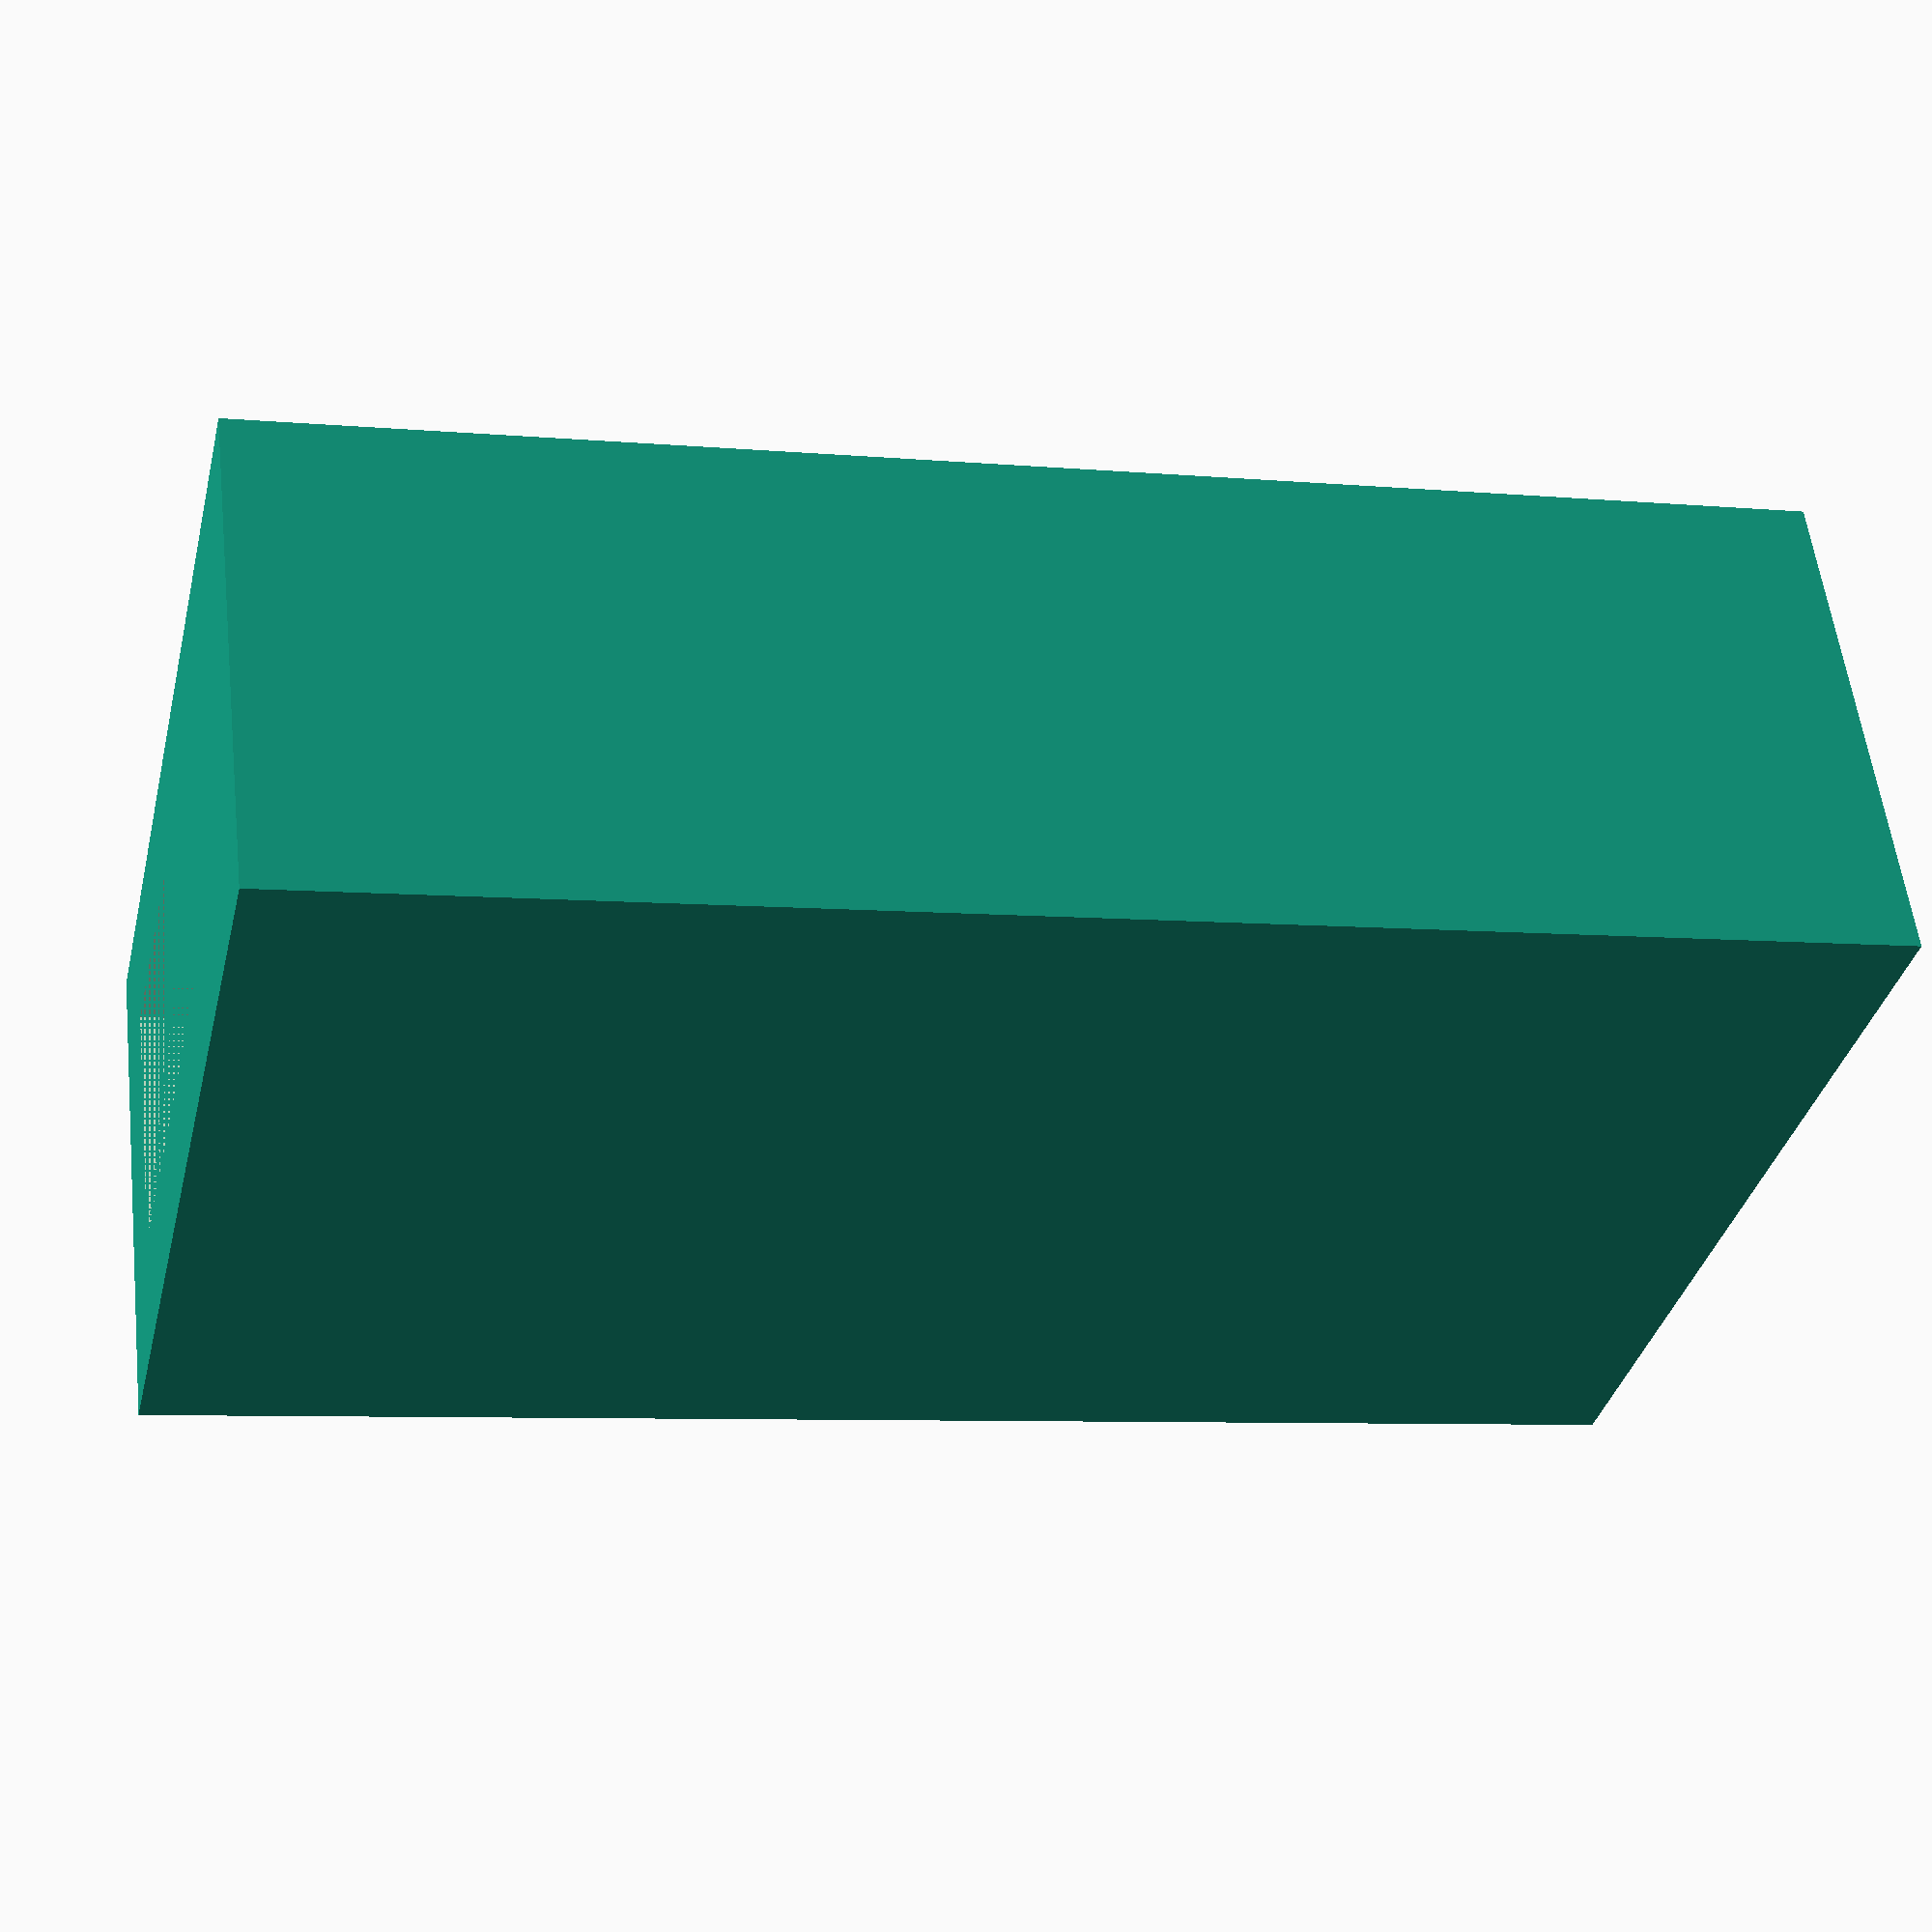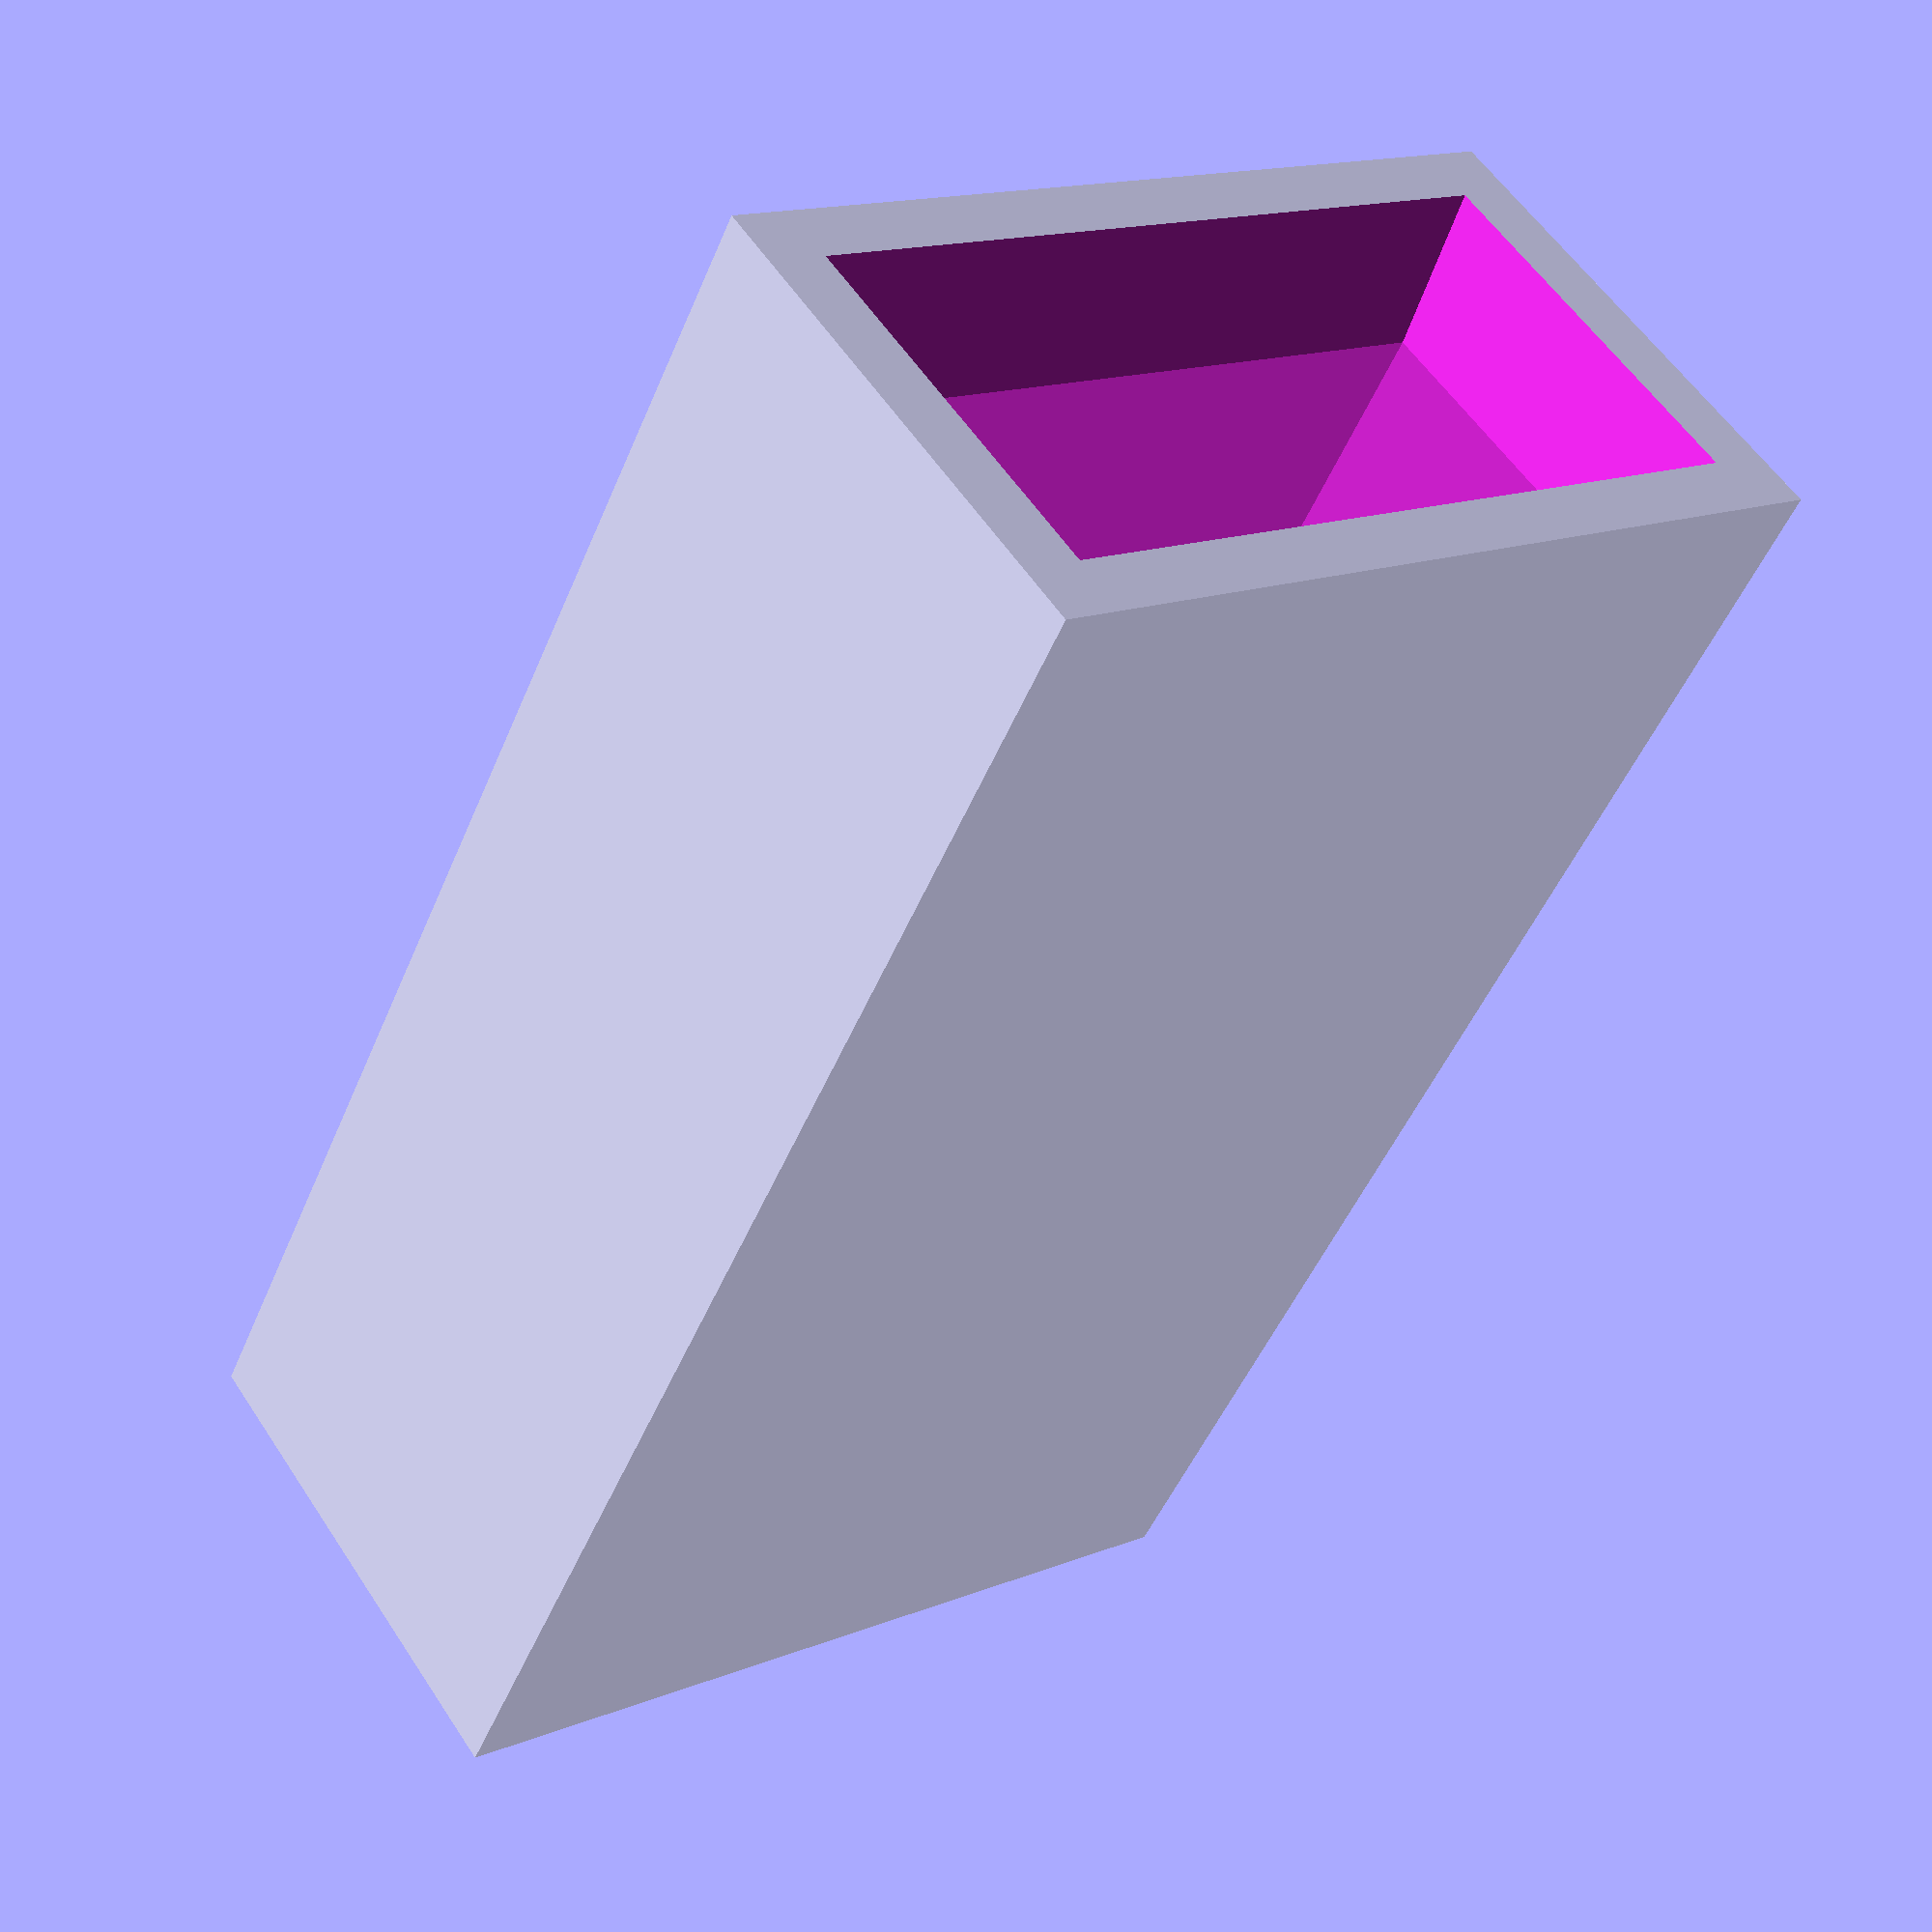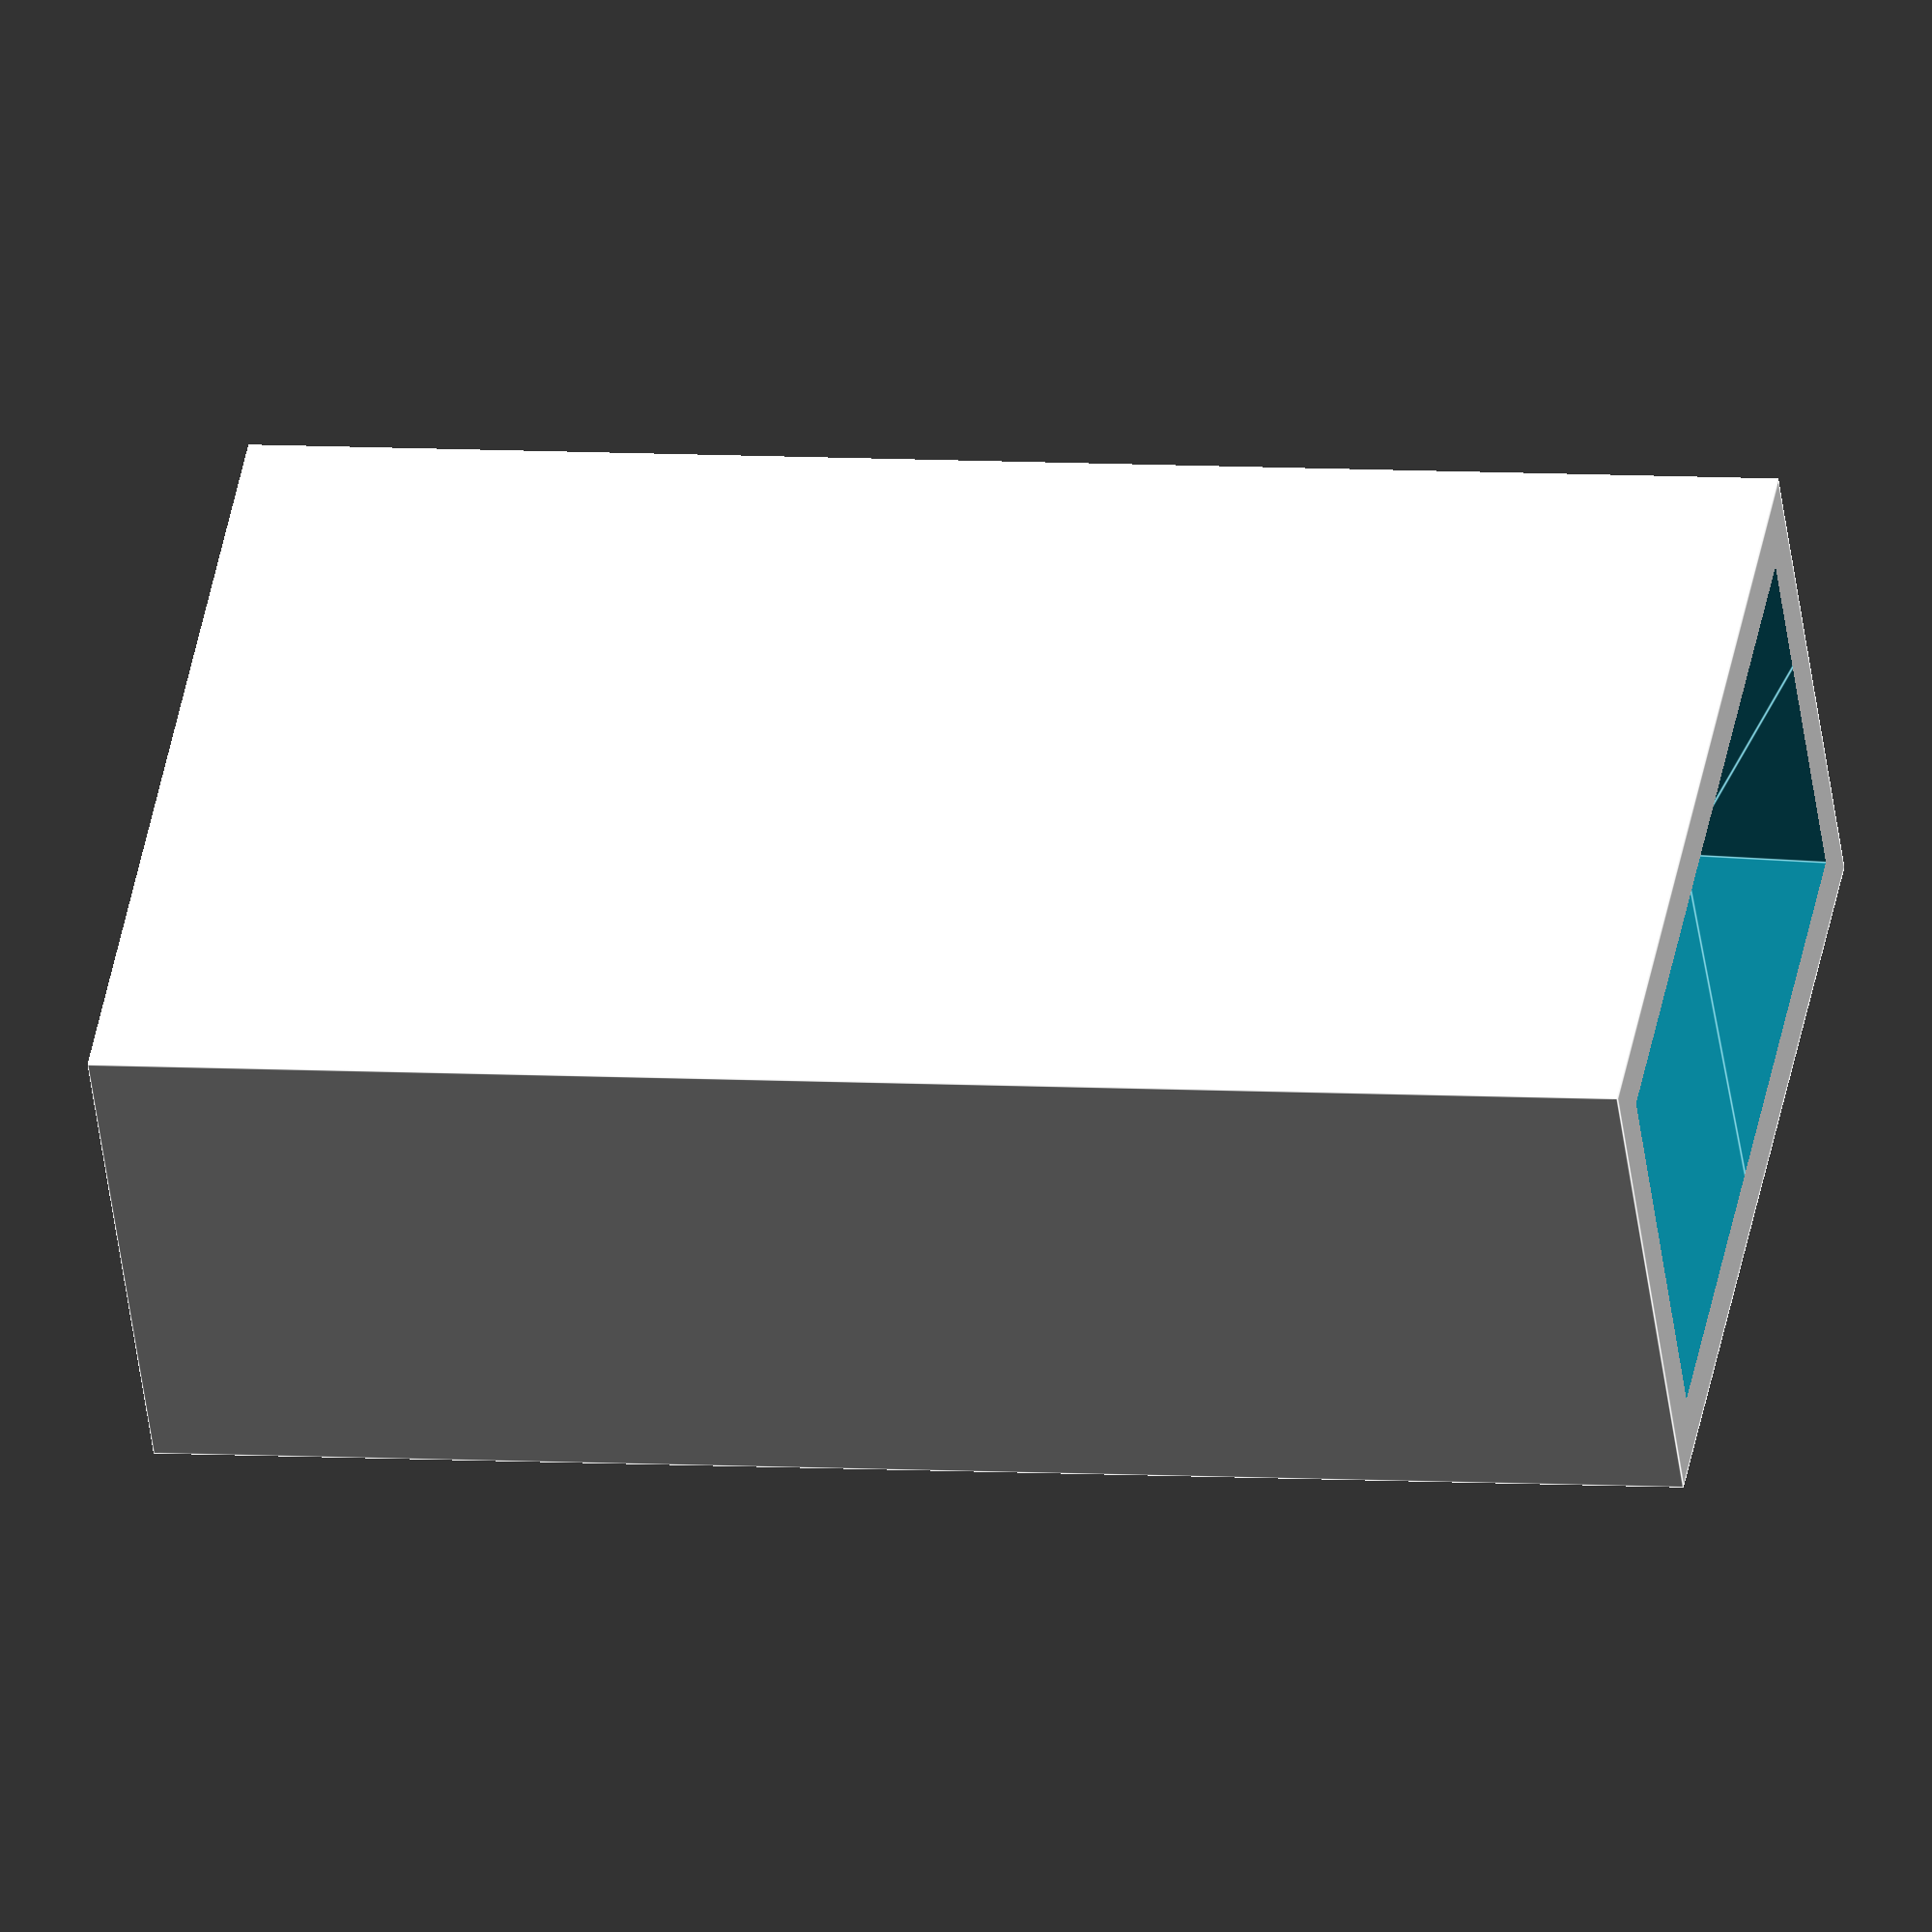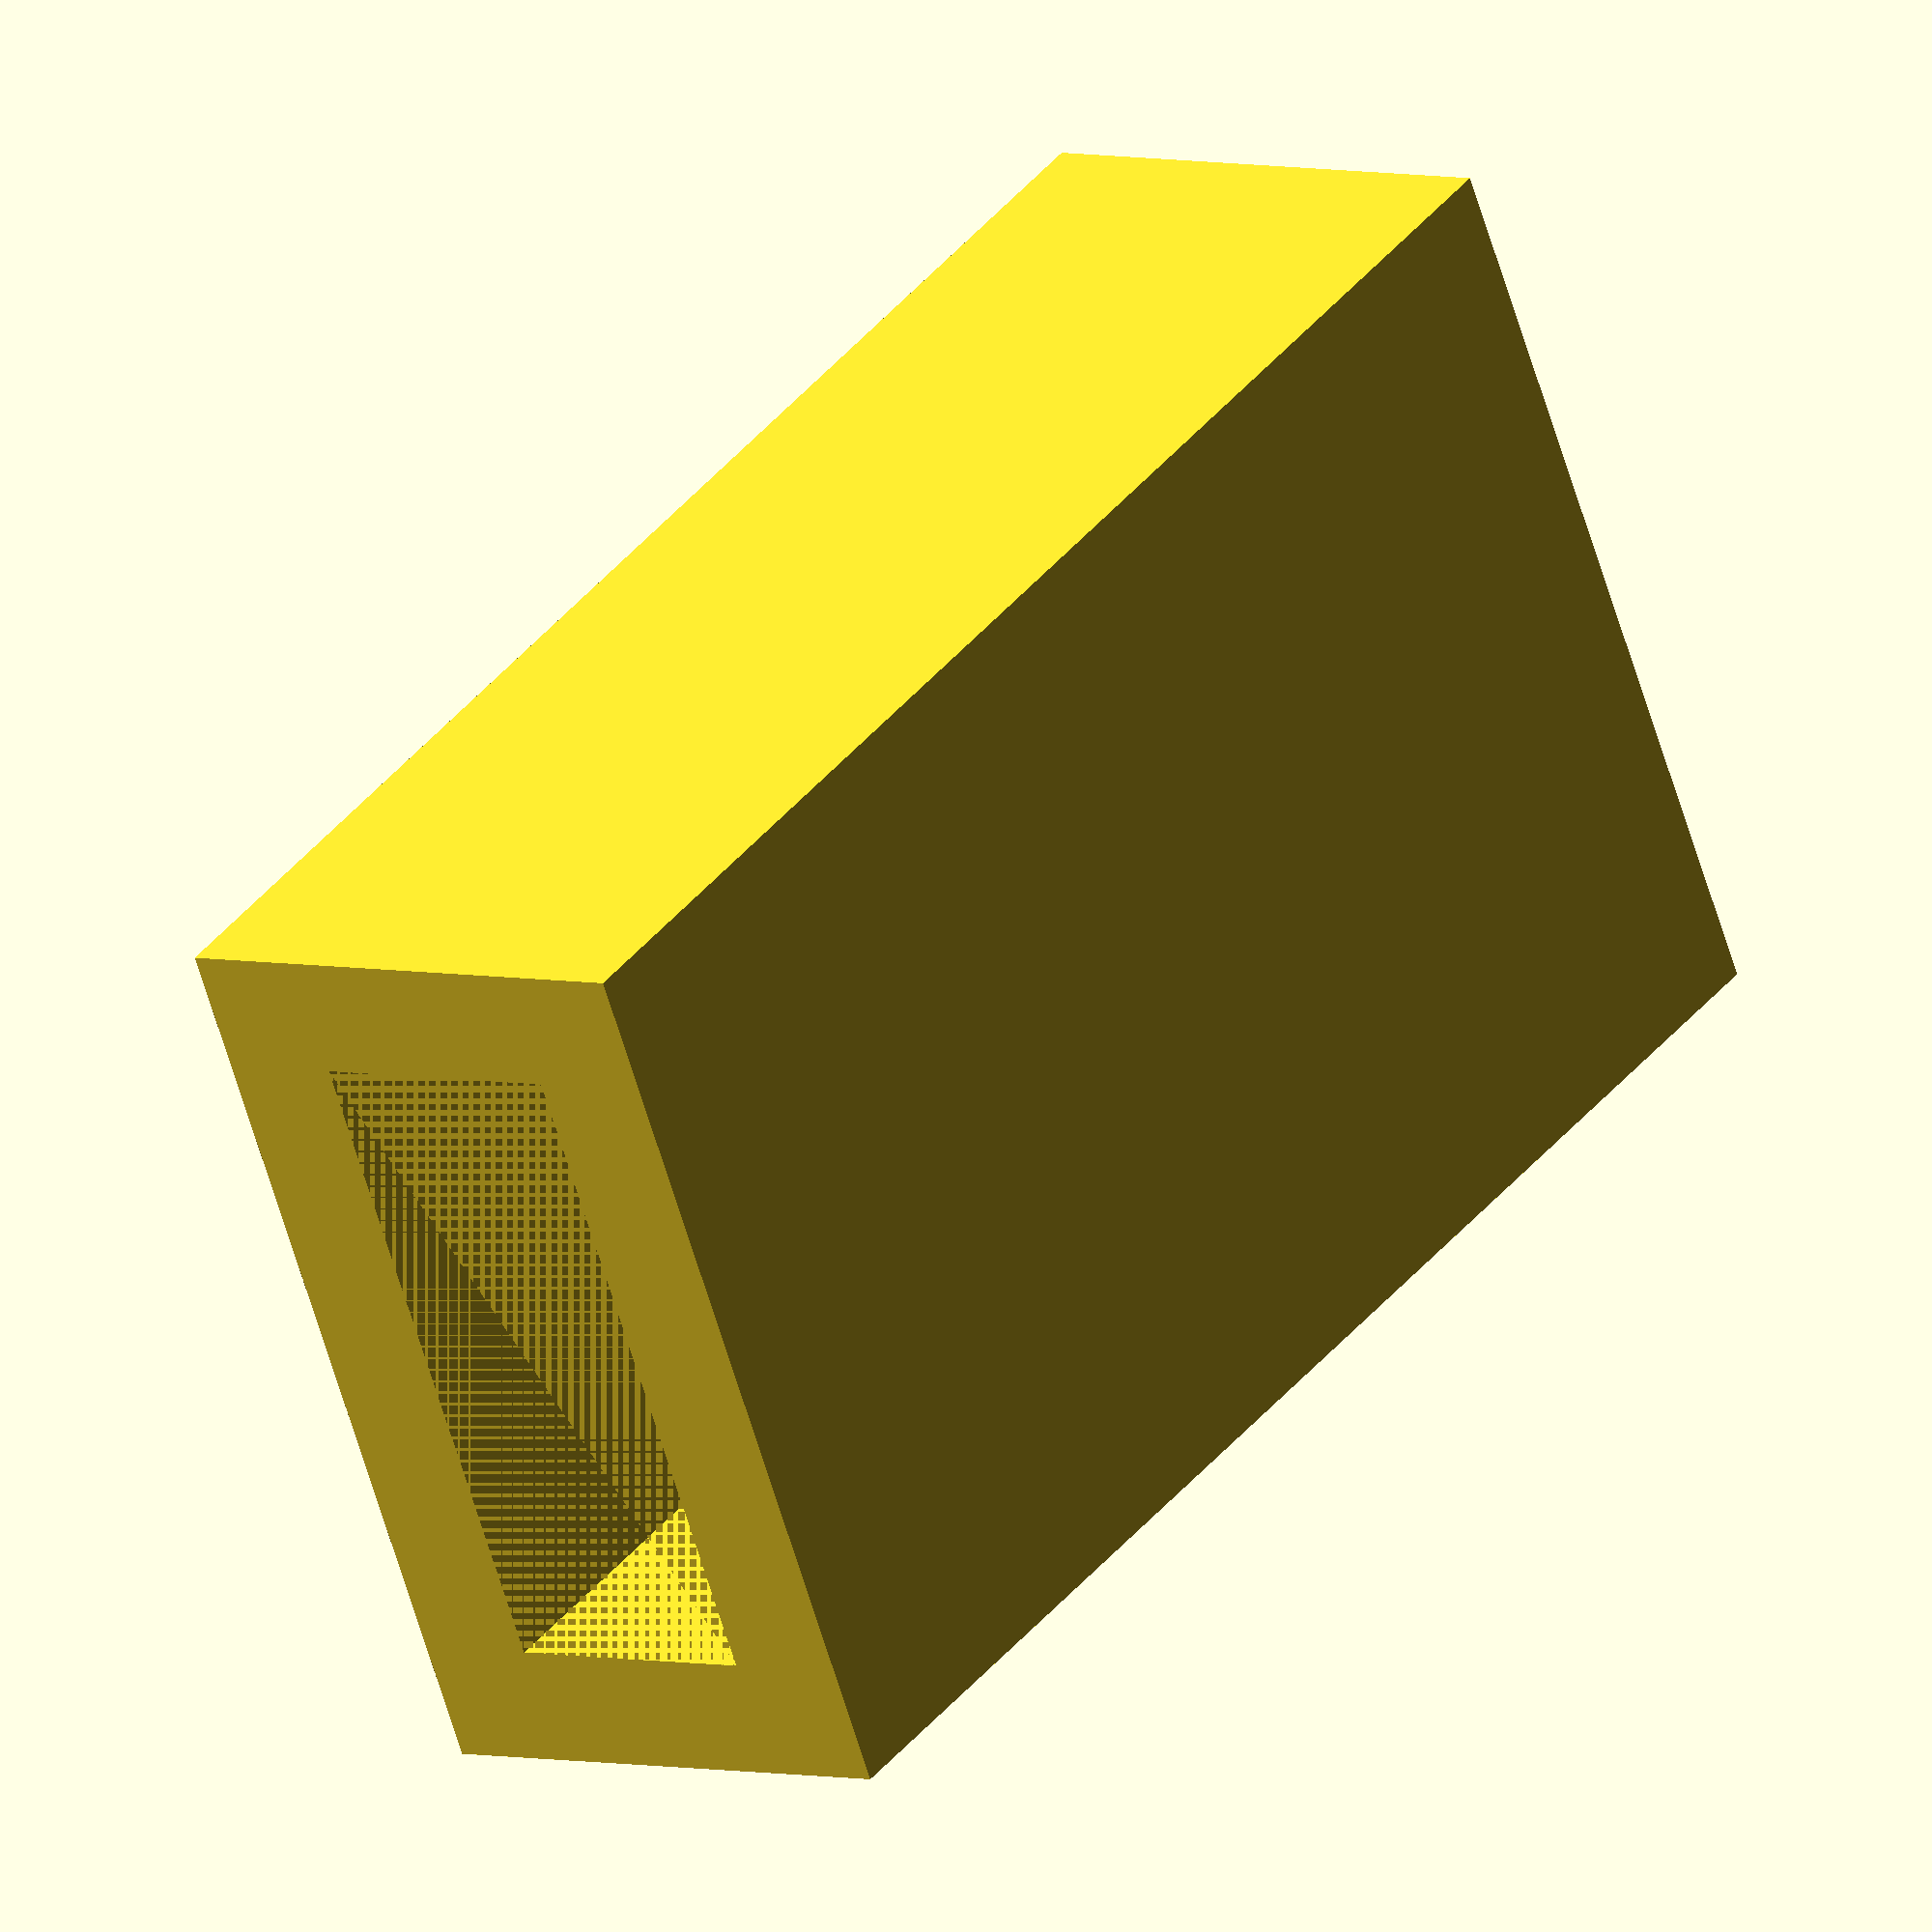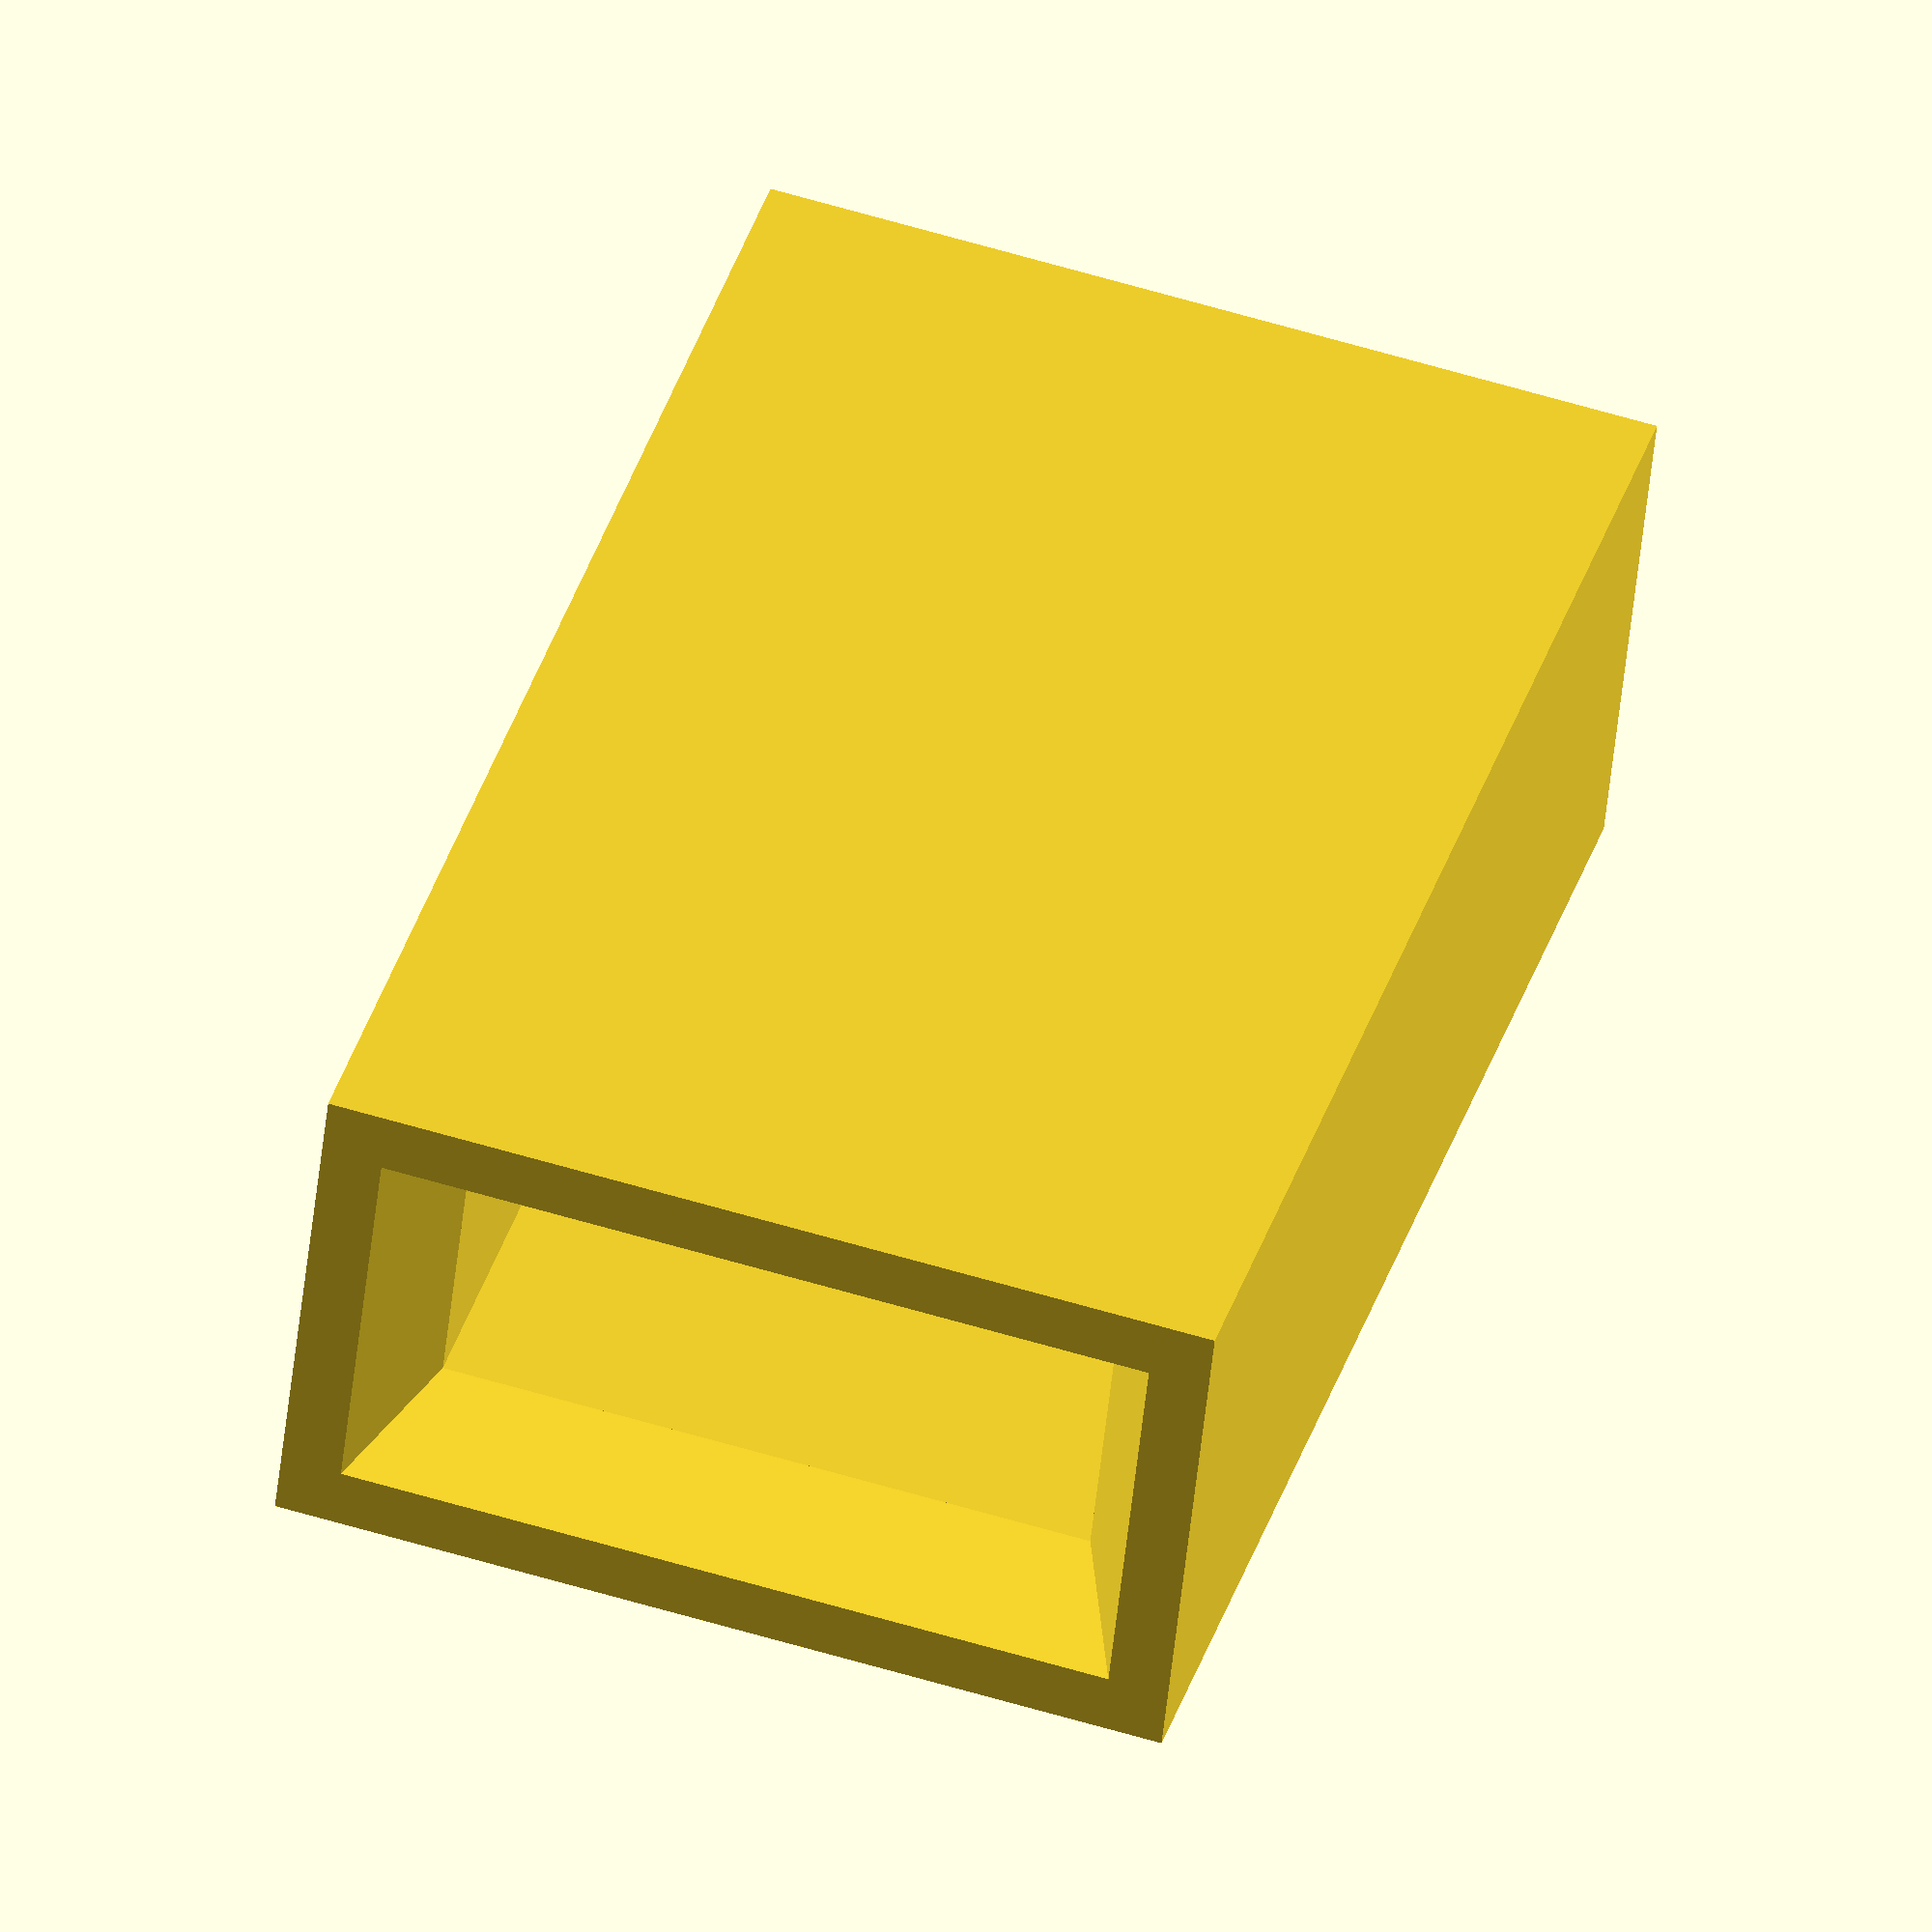
<openscad>
//CUSTOMIZER VARIABLES

//Inner size X in mm
inner_x=2.6;
//Inner size Y in mm
inner_y=6.5;
//Height Z in mm
height=15;

//CUSTOMIZER VARIABLES END

module BeltLock(x_in, y_in, h,  $fn=100) {
    wall = 1.2;
    difference(){
        cube([x_in+wall*2,y_in+wall*2,h]);
        translate([wall, wall,0])cube([x_in,y_in,h]);
        translate([(x_in+wall*2)/2,(y_in+wall*2)/2,h-wall])
            hull(){cube([x_in,y_in,0.01], center=true);
                translate([0,0,wall*2])cube([x_in+wall*2,y_in+wall*2,0.01],center=true);}
    
        }
}

BeltLock(inner_x, inner_y, height);
   
/* source   
translate([10,0,0])
difference(){
    cube([2.8+2.4,6.5+2.4,15]);
    translate([1.2,1.2,0])cube([2.8,6.5,15]);
    #translate([2.6,8.9/2,15-1.2])
  hull(){cube([2.8,6.5,0.01],center=true);
   translate([0,0,2.4])cube([2.8+2.4,6.5+2.4,0.01],center=true);}
}
*/

</openscad>
<views>
elev=6.8 azim=297.3 roll=255.1 proj=p view=solid
elev=228.2 azim=234.2 roll=201.7 proj=p view=solid
elev=354.2 azim=233.8 roll=282.4 proj=o view=edges
elev=321.9 azim=200.2 roll=213.6 proj=o view=solid
elev=322.5 azim=96.1 roll=16.4 proj=o view=solid
</views>
